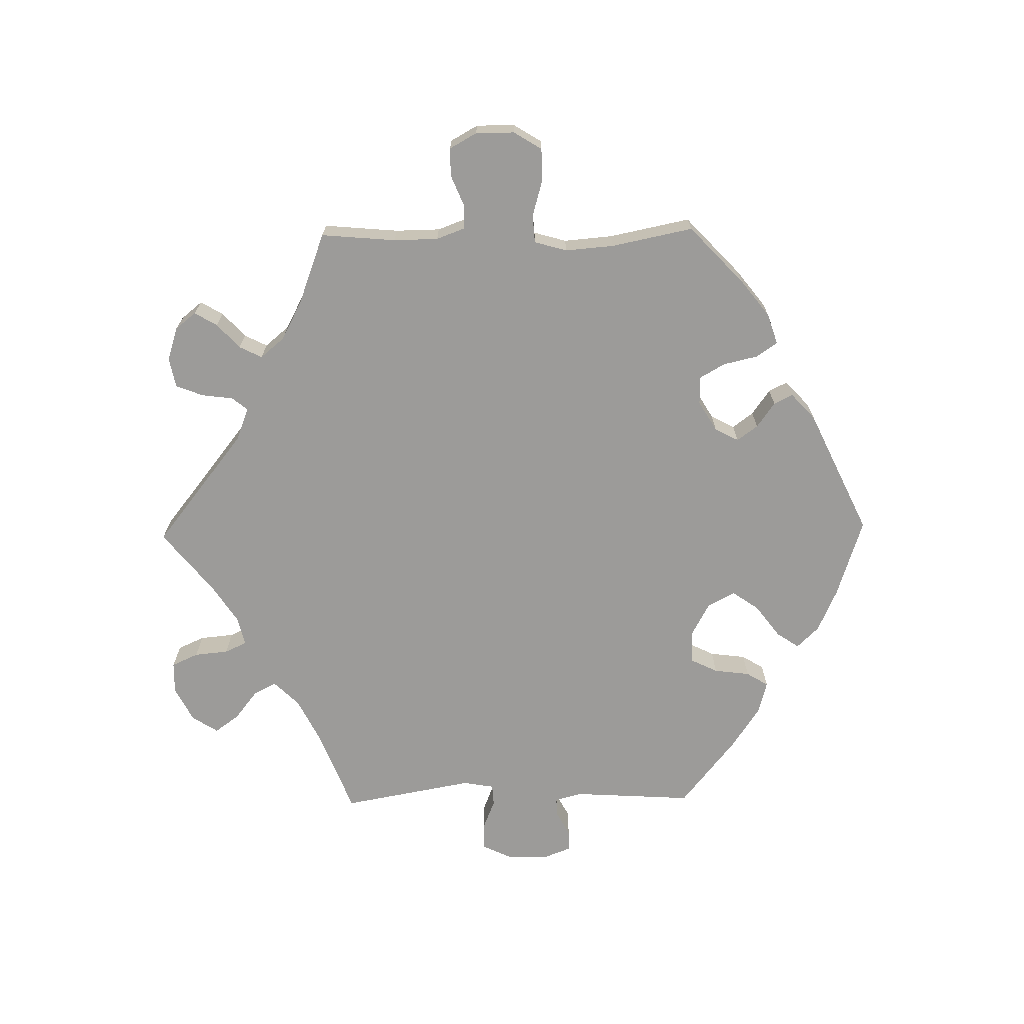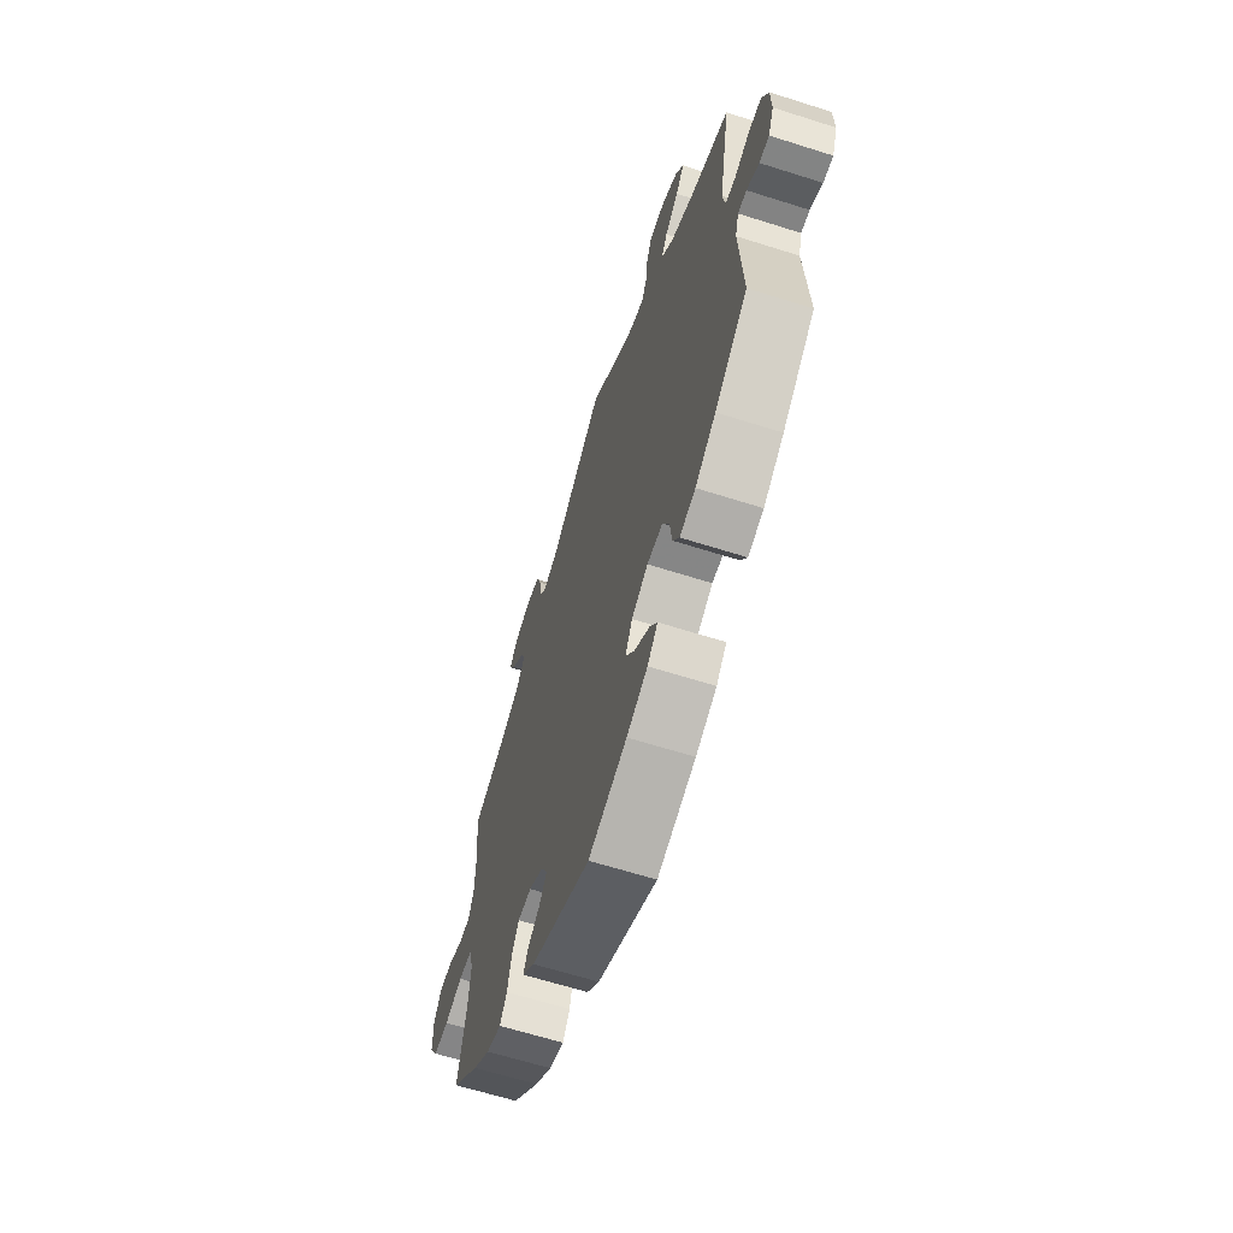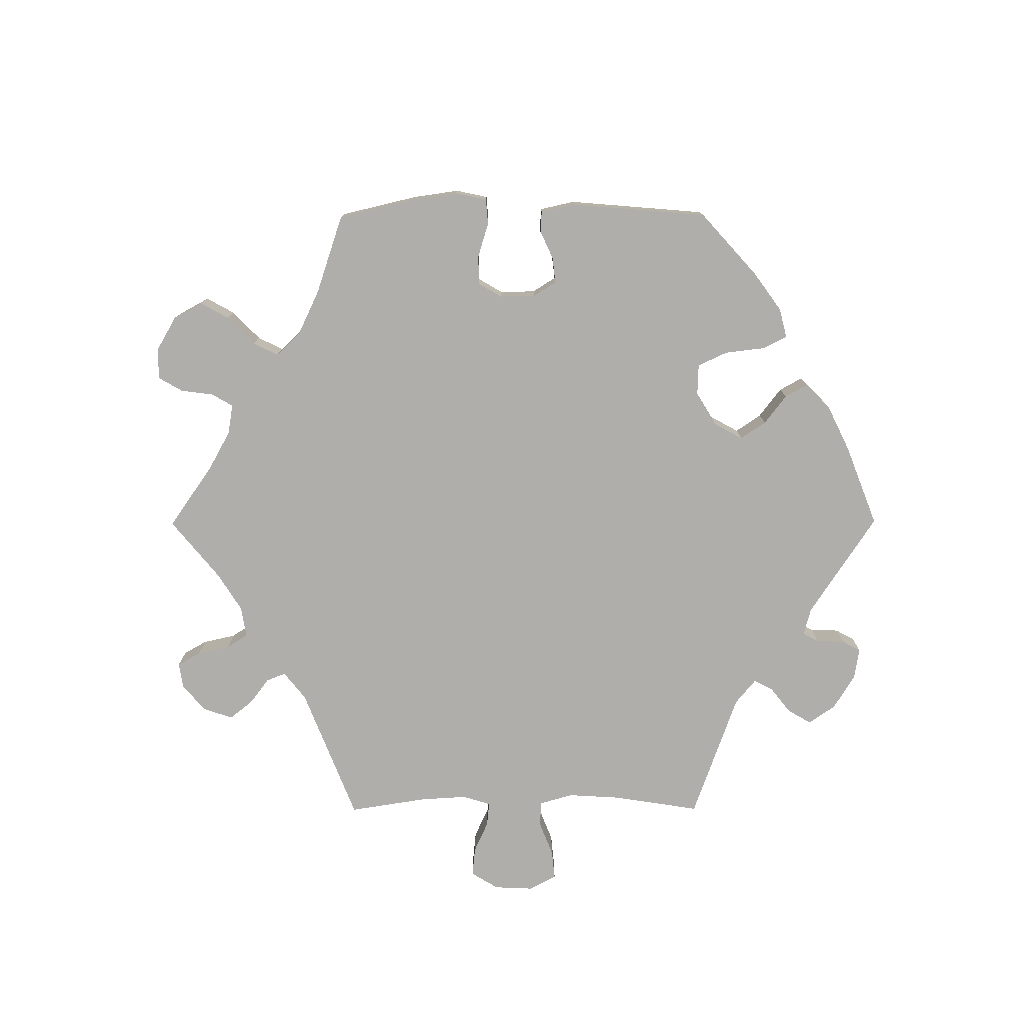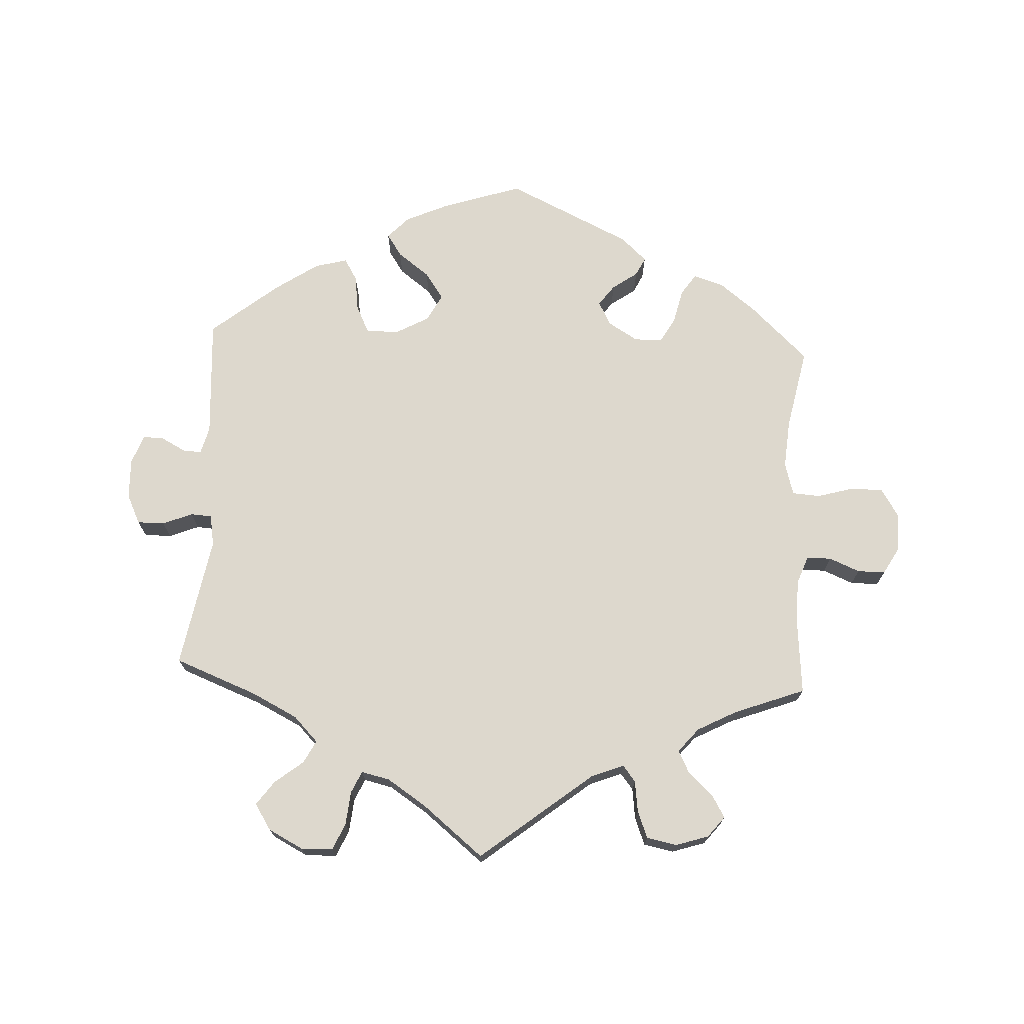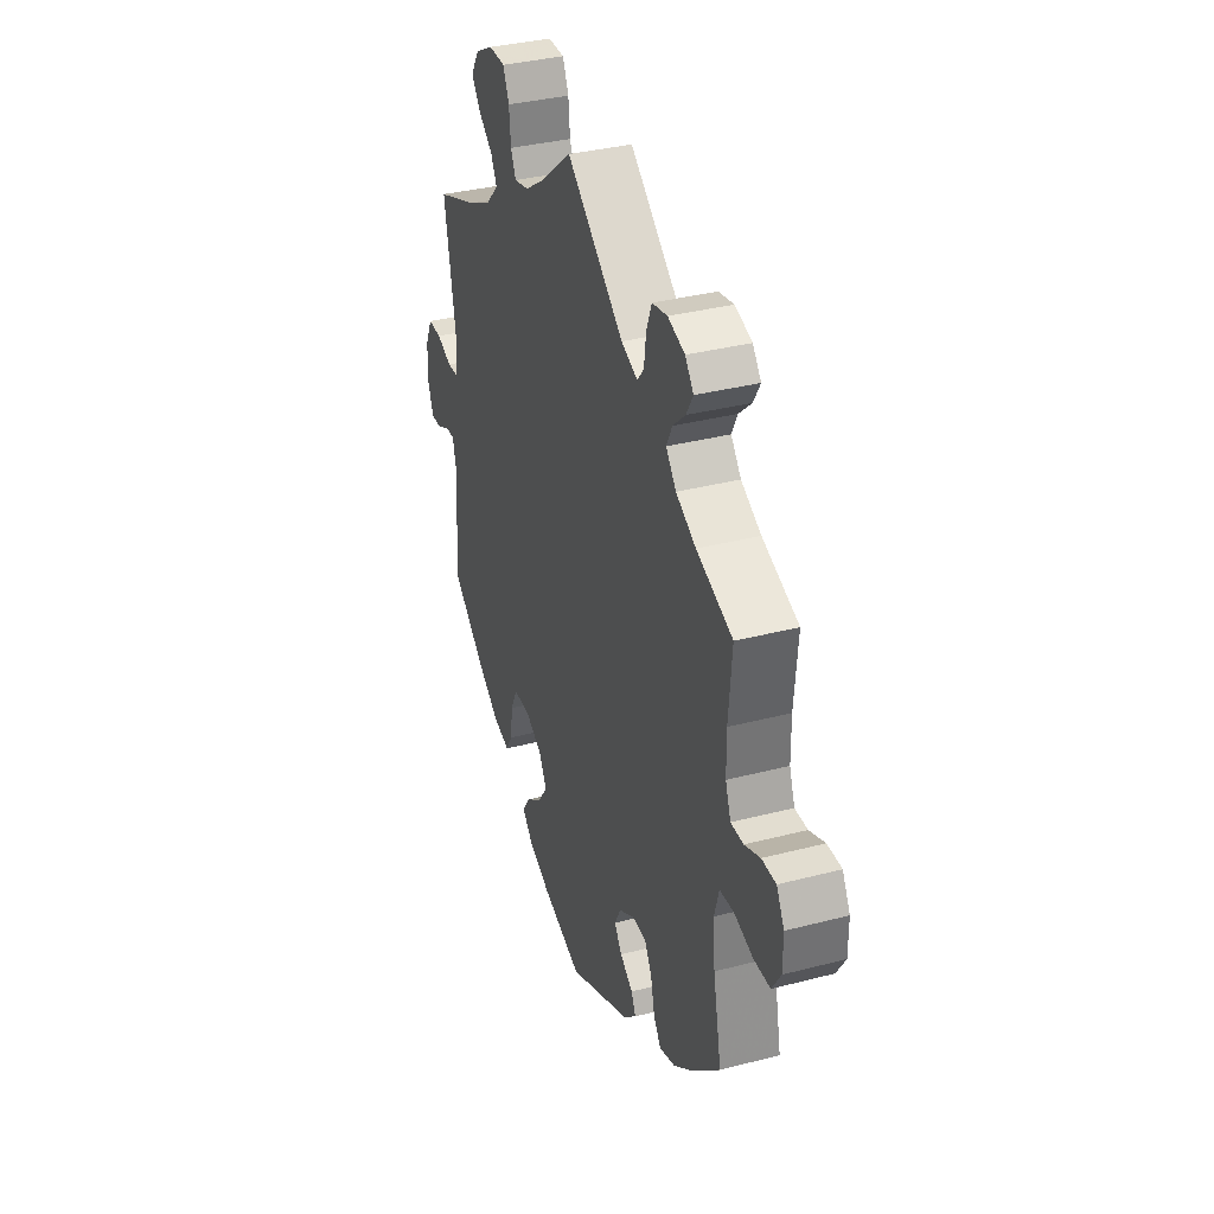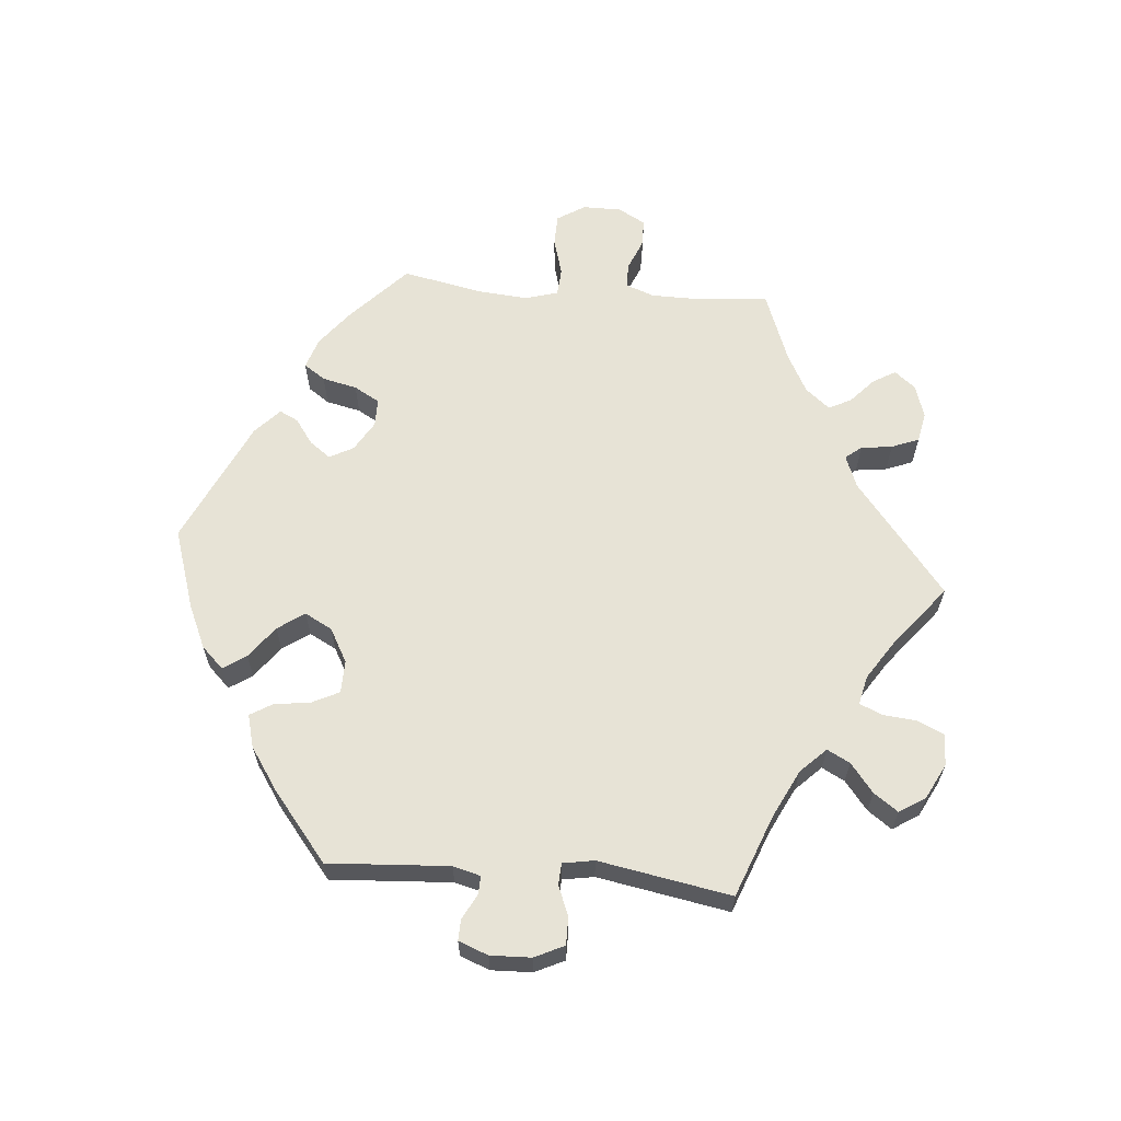
<metadata>
{"format":"obj","ext":"obj","renderer":"f3d","projection":"perspective","resolution":1024,"background":"white","views":[{"elev":-69.8,"azim":91.0,"up":"+Y"},{"elev":-63.1,"azim":-107.9,"up":"+Z"},{"elev":-77.7,"azim":150.2,"up":"+Y"},{"elev":72.1,"azim":2.8,"up":"+Y"},{"elev":35.3,"azim":71.0,"up":"+Z"},{"elev":62.7,"azim":-85.2,"up":"+Y"}]}
</metadata>
<code>
v 0.414 0.07 -0.37
v 0.36 0.07 -0.412
v 0.314 0.07 -0.427
v 0.292 0.07 -0.395
v 0.28 0.07 -0.343
v 0.258 0.07 -0.305
v 0.216 0.07 -0.305
v 0.171 0.07 -0.332
v 0.152 0.07 -0.368
v 0.175 0.07 -0.399
v 0.213 0.07 -0.426
v 0.227 0.07 -0.454
v 0.188 0.07 -0.49
v 0.001 0.07 -0.578
v -0.119 0.07 -0.539
v -0.184 0.07 -0.51
v -0.216 0.07 -0.477
v -0.193 0.07 -0.443
v -0.145 0.07 -0.407
v -0.117 0.07 -0.367
v -0.139 0.07 -0.326
v -0.19 0.07 -0.298
v -0.239 0.07 -0.299
v -0.259 0.07 -0.34
v -0.266 0.07 -0.394
v -0.286 0.07 -0.427
v -0.335 0.07 -0.414
v -0.399 0.07 -0.371
v -0.501 0.07 -0.289
v -0.49 0.07 -0.108
v -0.501 0.07 -0.067
v -0.528 0.07 -0.068
v -0.566 0.07 -0.088
v -0.597 0.07 -0.089
v -0.614 0.07 -0.045
v -0.612 0.07 0.016
v -0.591 0.07 0.06
v -0.55 0.07 0.06
v -0.505 0.07 0.042
v -0.473 0.07 0.044
v -0.465 0.07 0.091
v -0.501 0.07 0.289
v -0.377 0.07 0.337
v -0.307 0.07 0.372
v -0.27 0.07 0.41
v -0.288 0.07 0.444
v -0.331 0.07 0.478
v -0.357 0.07 0.514
v -0.332 0.07 0.553
v -0.28 0.07 0.58
v -0.232 0.07 0.579
v -0.214 0.07 0.539
v -0.209 0.07 0.488
v -0.194 0.07 0.455
v -0.151 0.07 0.465
v -0.093 0.07 0.503
v 0 0.07 0.578
v 0.169 0.07 0.444
v 0.218 0.07 0.425
v 0.237 0.07 0.449
v 0.243 0.07 0.496
v 0.259 0.07 0.537
v 0.304 0.07 0.546
v 0.354 0.07 0.53
v 0.379 0.07 0.499
v 0.359 0.07 0.465
v 0.322 0.07 0.431
v 0.305 0.07 0.397
v 0.335 0.07 0.361
v 0.394 0.07 0.33
v 0.501 0.07 0.29
v 0.491 0.07 0.177
v 0.492 0.07 0.11
v 0.508 0.07 0.067
v 0.545 0.07 0.067
v 0.591 0.07 0.086
v 0.633 0.07 0.086
v 0.656 0.07 0.045
v 0.656 0.07 -0.013
v 0.63 0.07 -0.055
v 0.582 0.07 -0.056
v 0.526 0.07 -0.04
v 0.484 0.07 -0.043
v 0.47 0.07 -0.092
v 0.476 0.07 -0.165
v 0.501 0.07 -0.288
v 0.414 0 -0.37
v 0.36 0 -0.412
v 0.314 0 -0.427
v 0.292 0 -0.395
v 0.28 0 -0.343
v 0.258 0 -0.305
v 0.216 0 -0.305
v 0.171 0 -0.332
v 0.152 0 -0.368
v 0.175 0 -0.399
v 0.213 0 -0.426
v 0.227 0 -0.454
v 0.188 0 -0.49
v 0.001 0 -0.578
v -0.119 0 -0.539
v -0.184 0 -0.51
v -0.216 0 -0.477
v -0.193 0 -0.443
v -0.145 0 -0.407
v -0.117 0 -0.367
v -0.139 0 -0.326
v -0.19 0 -0.298
v -0.239 0 -0.299
v -0.259 0 -0.34
v -0.266 0 -0.394
v -0.286 0 -0.427
v -0.335 0 -0.414
v -0.399 0 -0.371
v -0.501 0 -0.289
v -0.49 0 -0.108
v -0.501 0 -0.067
v -0.528 0 -0.068
v -0.566 0 -0.088
v -0.597 0 -0.089
v -0.614 0 -0.045
v -0.612 0 0.016
v -0.591 0 0.06
v -0.55 0 0.06
v -0.505 0 0.042
v -0.473 0 0.044
v -0.465 0 0.091
v -0.501 0 0.289
v -0.377 0 0.337
v -0.307 0 0.372
v -0.27 0 0.41
v -0.288 0 0.444
v -0.331 0 0.478
v -0.357 0 0.514
v -0.332 0 0.553
v -0.28 0 0.58
v -0.232 0 0.579
v -0.214 0 0.539
v -0.209 0 0.488
v -0.194 0 0.455
v -0.151 0 0.465
v -0.093 0 0.503
v 0 0 0.578
v 0.169 0 0.444
v 0.218 0 0.425
v 0.237 0 0.449
v 0.243 0 0.496
v 0.259 0 0.537
v 0.304 0 0.546
v 0.354 0 0.53
v 0.379 0 0.499
v 0.359 0 0.465
v 0.322 0 0.431
v 0.305 0 0.397
v 0.335 0 0.361
v 0.394 0 0.33
v 0.501 0 0.29
v 0.491 0 0.177
v 0.492 0 0.11
v 0.508 0 0.067
v 0.545 0 0.067
v 0.591 0 0.086
v 0.633 0 0.086
v 0.656 0 0.045
v 0.656 0 -0.013
v 0.63 0 -0.055
v 0.582 0 -0.056
v 0.526 0 -0.04
v 0.484 0 -0.043
v 0.47 0 -0.092
v 0.476 0 -0.165
v 0.501 0 -0.288
f 85 86 1 2
f 84 85 2 3
f 83 84 3 4
f 79 80 81 82
f 79 82 83
f 78 79 83
f 75 76 77 78
f 74 75 78 83
f 73 74 83 4
f 70 71 72
f 69 70 72 73
f 68 69 73 4
f 64 65 66 67
f 64 67 68
f 63 64 68
f 60 61 62 63
f 60 63 68 4
f 56 57 58
f 55 56 58 59
f 54 55 59
f 50 51 52 53
f 50 53 54
f 49 50 54
f 46 47 48 49
f 45 46 49 54
f 44 45 54 59
f 41 42 43
f 40 41 43 44
f 36 37 38 39
f 36 39 40
f 35 36 40
f 32 33 34 35
f 31 32 35 40
f 30 31 40 44
f 24 25 26 27
f 23 24 27 28
f 16 17 18 19
f 16 19 20
f 15 16 20
f 14 15 20
f 13 14 20 21
f 10 11 12 13
f 9 10 13 21
f 59 60 4 5
f 23 28 29 30
f 22 23 30 44
f 8 9 21 22
f 7 8 22 44
f 6 7 44 59
f 5 6 59
f 88 87 172 171
f 89 88 171 170
f 90 89 170 169
f 168 167 166 165
f 169 168 165
f 169 165 164
f 164 163 162 161
f 169 164 161 160
f 90 169 160 159
f 158 157 156
f 159 158 156 155
f 90 159 155 154
f 153 152 151 150
f 154 153 150
f 154 150 149
f 149 148 147 146
f 90 154 149 146
f 144 143 142
f 145 144 142 141
f 145 141 140
f 139 138 137 136
f 140 139 136
f 140 136 135
f 135 134 133 132
f 140 135 132 131
f 145 140 131 130
f 129 128 127
f 130 129 127 126
f 125 124 123 122
f 126 125 122
f 126 122 121
f 121 120 119 118
f 126 121 118 117
f 130 126 117 116
f 113 112 111 110
f 114 113 110 109
f 105 104 103 102
f 106 105 102
f 106 102 101
f 106 101 100
f 107 106 100 99
f 99 98 97 96
f 107 99 96 95
f 91 90 146 145
f 116 115 114 109
f 130 116 109 108
f 108 107 95 94
f 130 108 94 93
f 145 130 93 92
f 145 92 91
f 1 87 88 2
f 2 88 89 3
f 3 89 90 4
f 4 90 91 5
f 5 91 92 6
f 6 92 93 7
f 7 93 94 8
f 8 94 95 9
f 9 95 96 10
f 10 96 97 11
f 11 97 98 12
f 12 98 99 13
f 13 99 100 14
f 14 100 101 15
f 15 101 102 16
f 16 102 103 17
f 17 103 104 18
f 18 104 105 19
f 19 105 106 20
f 20 106 107 21
f 21 107 108 22
f 22 108 109 23
f 23 109 110 24
f 24 110 111 25
f 25 111 112 26
f 26 112 113 27
f 27 113 114 28
f 28 114 115 29
f 29 115 116 30
f 30 116 117 31
f 31 117 118 32
f 32 118 119 33
f 33 119 120 34
f 34 120 121 35
f 35 121 122 36
f 36 122 123 37
f 37 123 124 38
f 38 124 125 39
f 39 125 126 40
f 40 126 127 41
f 41 127 128 42
f 42 128 129 43
f 43 129 130 44
f 44 130 131 45
f 45 131 132 46
f 46 132 133 47
f 47 133 134 48
f 48 134 135 49
f 49 135 136 50
f 50 136 137 51
f 51 137 138 52
f 52 138 139 53
f 53 139 140 54
f 54 140 141 55
f 55 141 142 56
f 56 142 143 57
f 57 143 144 58
f 58 144 145 59
f 59 145 146 60
f 60 146 147 61
f 61 147 148 62
f 62 148 149 63
f 63 149 150 64
f 64 150 151 65
f 65 151 152 66
f 66 152 153 67
f 67 153 154 68
f 68 154 155 69
f 69 155 156 70
f 70 156 157 71
f 71 157 158 72
f 72 158 159 73
f 73 159 160 74
f 74 160 161 75
f 75 161 162 76
f 76 162 163 77
f 77 163 164 78
f 78 164 165 79
f 79 165 166 80
f 80 166 167 81
f 81 167 168 82
f 82 168 169 83
f 83 169 170 84
f 84 170 171 85
f 85 171 172 86
f 86 172 87 1

</code>
